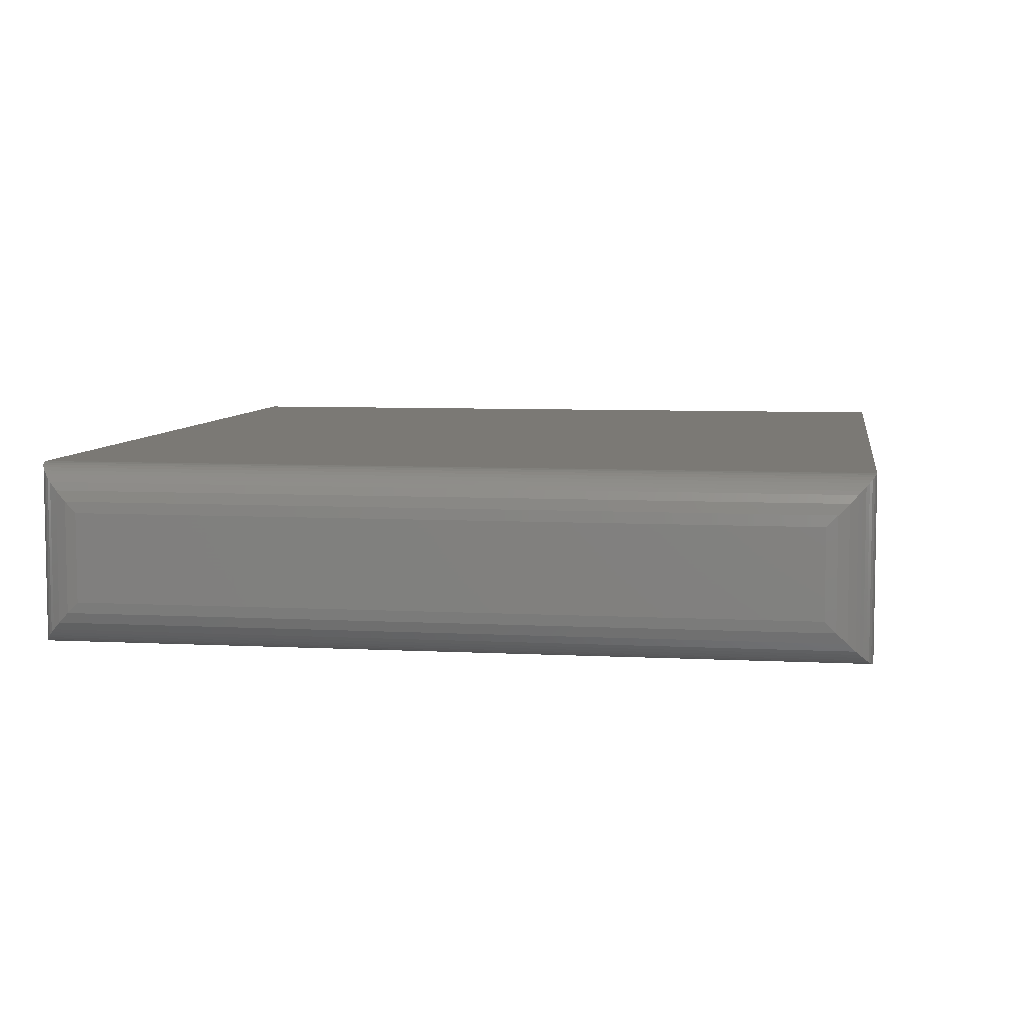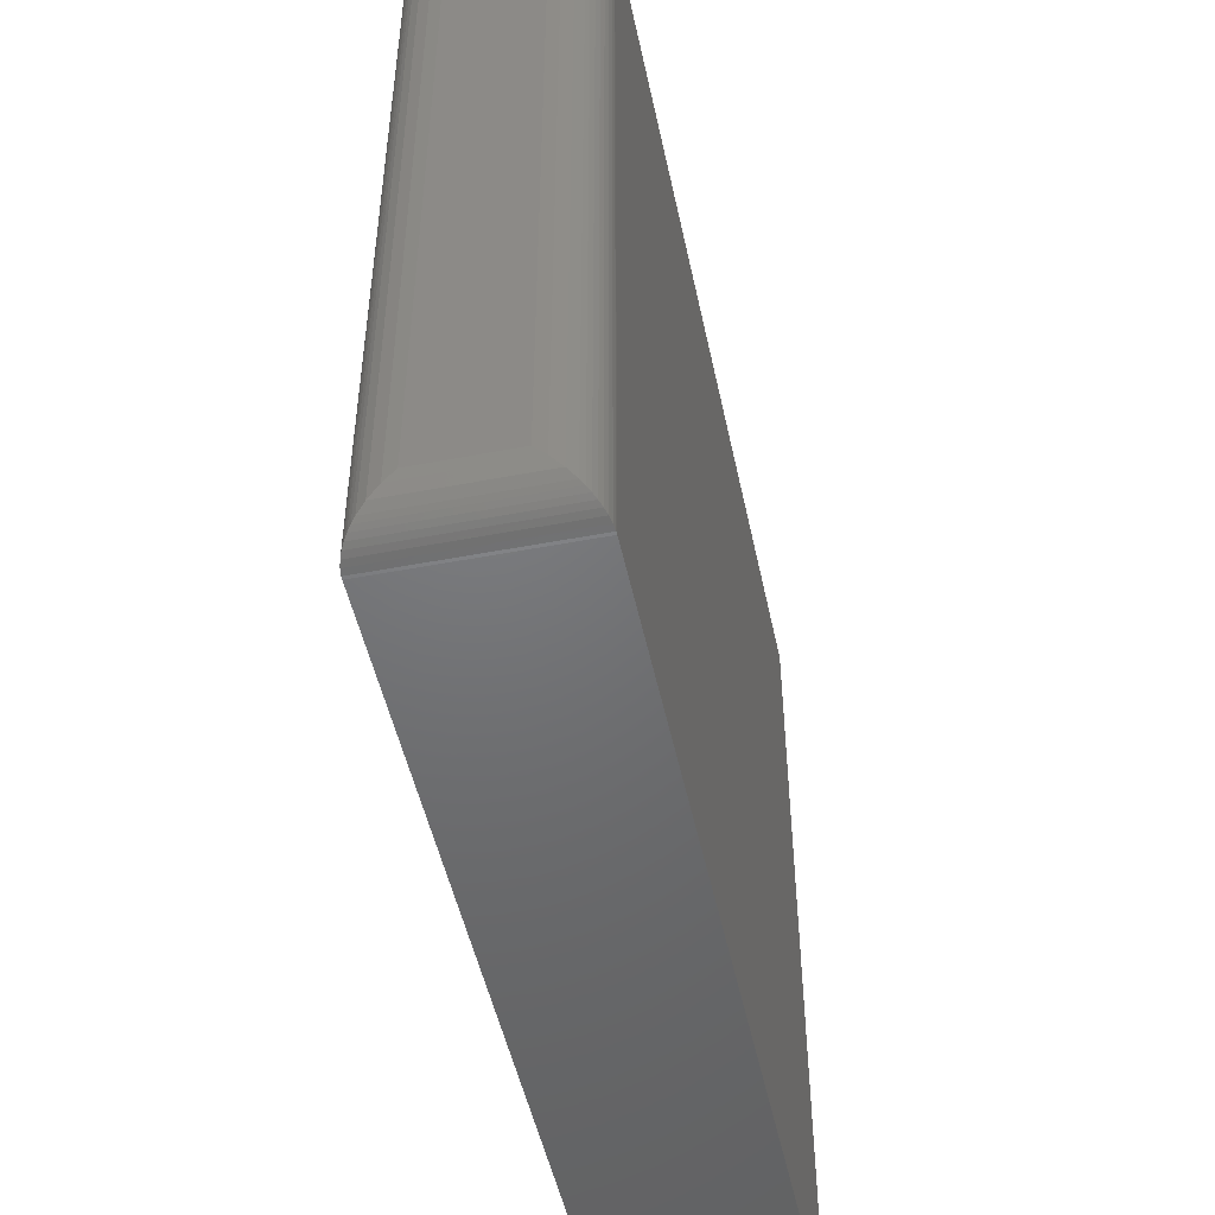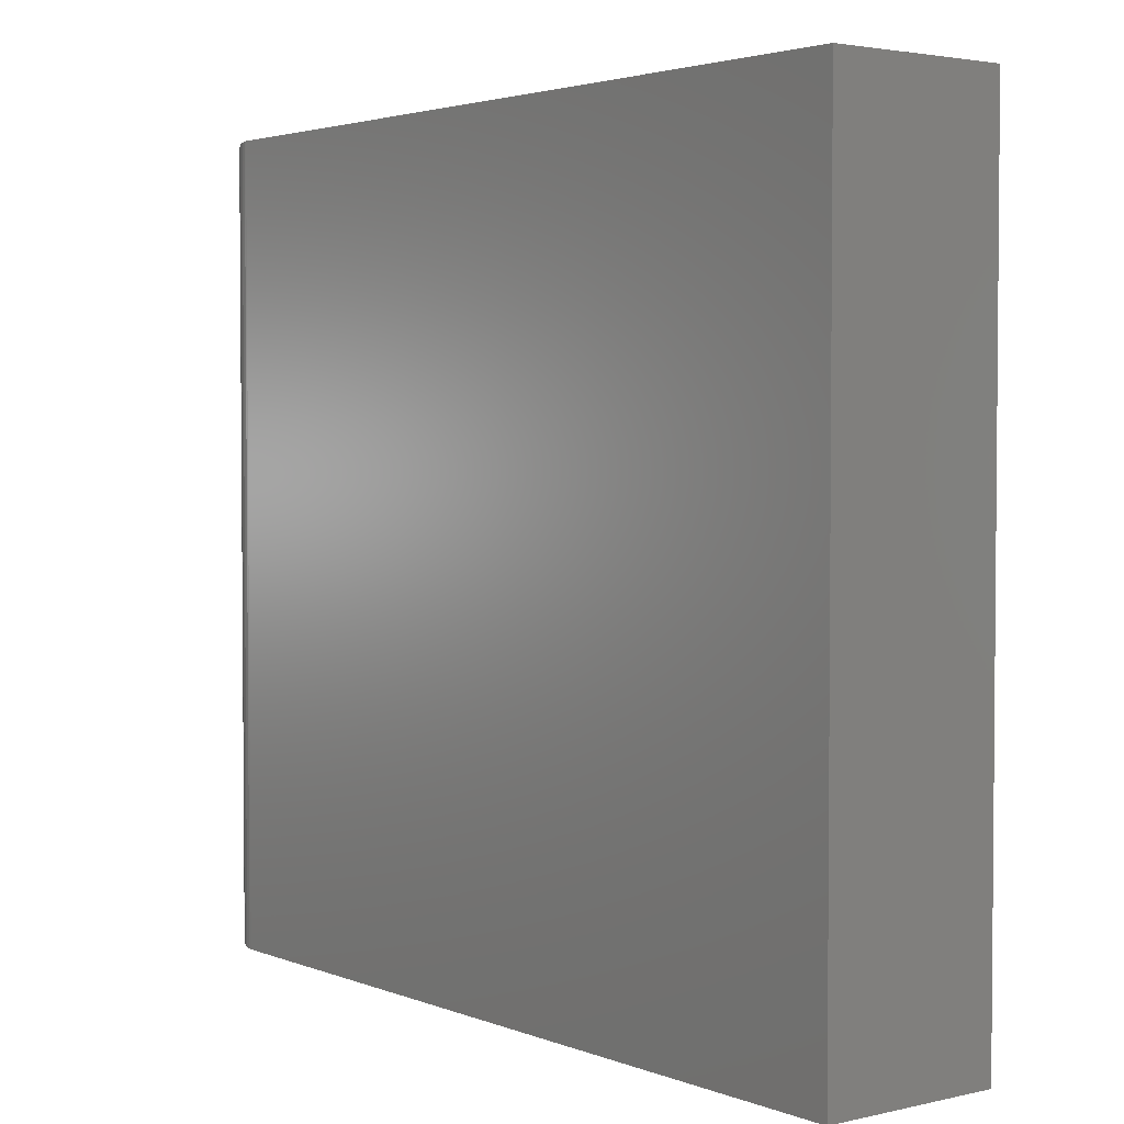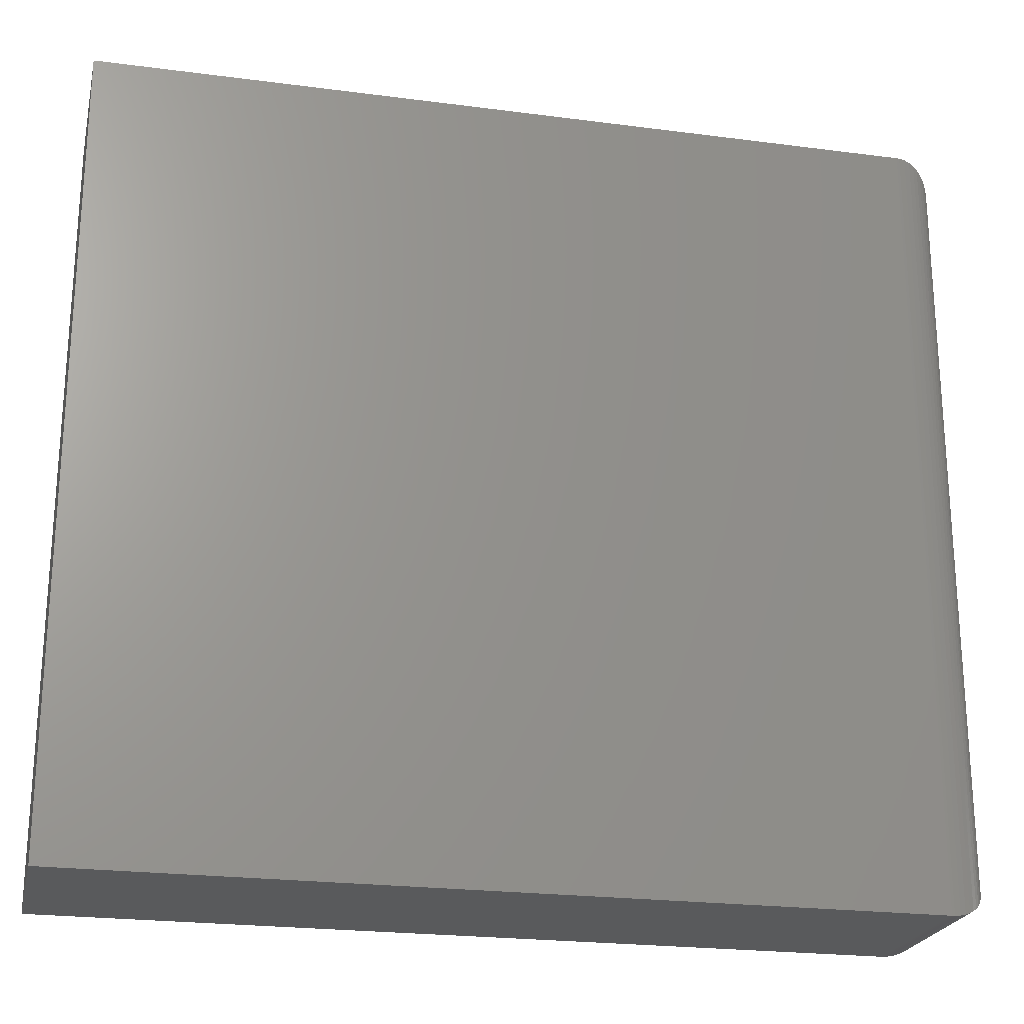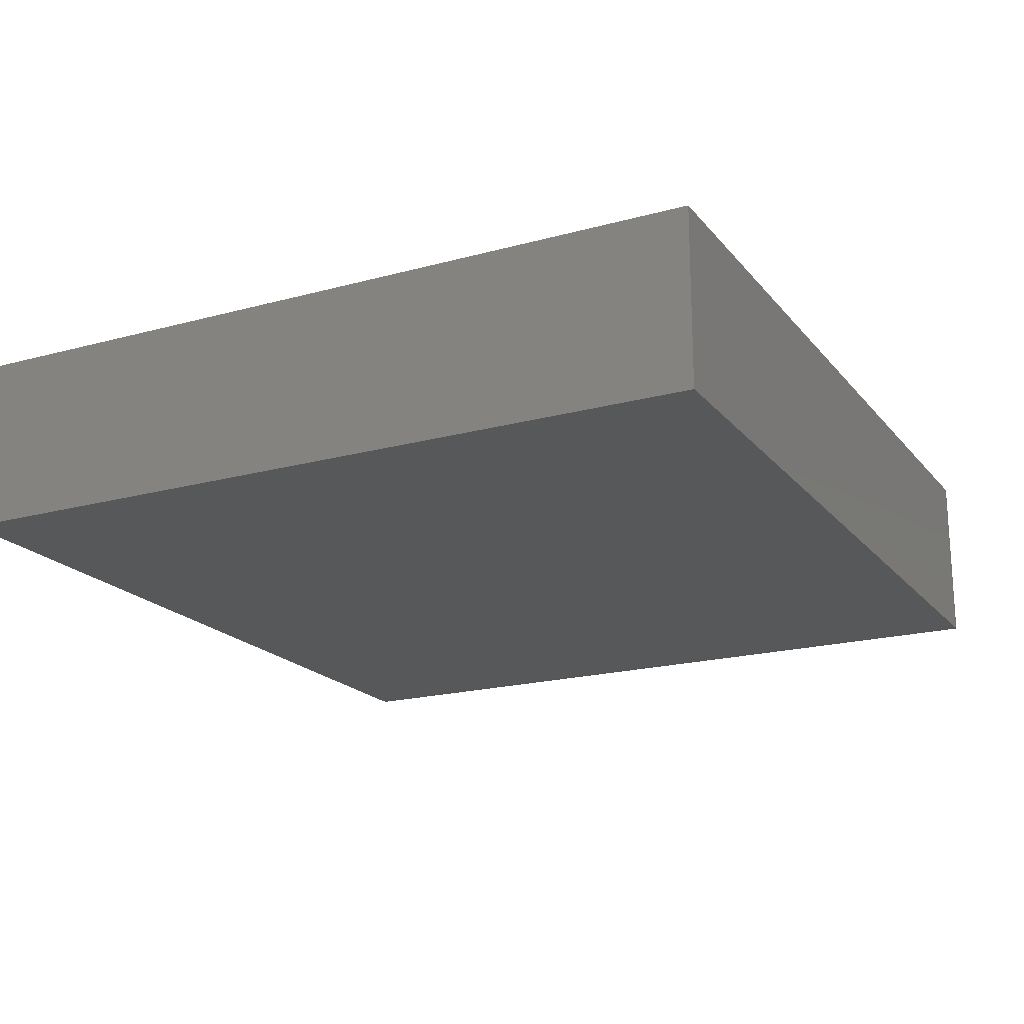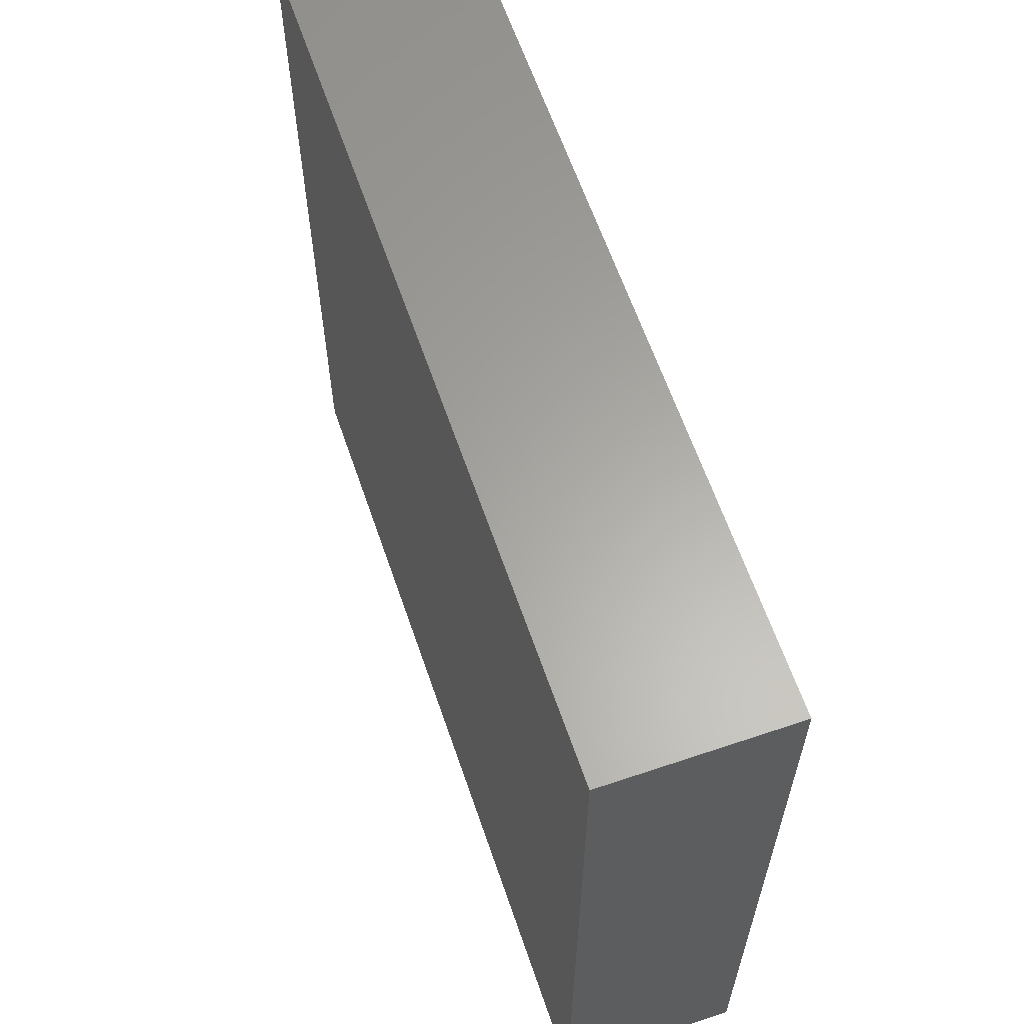
<metadata>
{"format":"stl","ext":"stl","renderer":"f3d","projection":"perspective","resolution":1024,"background":"white","views":[{"elev":6.7,"azim":98.8,"up":"+Y"},{"elev":-49.5,"azim":101.9,"up":"+Z"},{"elev":3.0,"azim":-127.8,"up":"+Z"},{"elev":-22.9,"azim":-12.6,"up":"+Z"},{"elev":-19.4,"azim":-62.9,"up":"+Y"},{"elev":62.4,"azim":-108.9,"up":"+Z"}]}
</metadata>
<code>
# stl→obj: 52 verts, 100 faces
v -0.75 -0.3047 -0.6875
v 0.6719 -0.3047 -0.6875
v -0.75 -0.3047 0.6862
v 0.6719 -0.3047 0.6862
v -0.75 0 -0.6875
v -0.75 1.525e-16 0.6862
v 0.6719 1.579e-16 -0.6875
v 0.6719 3.104e-16 0.6862
v 0.75 -0.2266 -0.6094
v 0.75 -0.07812 -0.6094
v 0.75 -0.2266 0.6081
v 0.75 -0.07812 0.6081
v 0.7478 -0.05977 -0.6277
v 0.7478 -0.05977 0.6264
v 0.6967 -0.004039 -0.6835
v 0.7056 -0.007676 0.6785
v 0.7056 -0.007676 -0.6798
v 0.7137 -0.01212 0.6741
v 0.7137 -0.01212 -0.6754
v 0.7209 -0.01726 0.6689
v 0.7209 -0.01726 -0.6702
v 0.7272 -0.02296 0.6632
v 0.7272 -0.02296 -0.6645
v 0.7327 -0.02908 0.6571
v 0.7412 -0.04218 -0.6453
v 0.7412 -0.04218 0.644
v 0.6767 -0.0001505 -0.6873
v 0.6767 -0.0001505 0.686
v 0.6869 -0.001463 -0.686
v 0.6869 -0.001459 0.6847
v 0.6967 -0.004035 0.6821
v 0.7327 -0.02908 -0.6584
v 0.7478 -0.2449 -0.6277
v 0.7412 -0.2625 -0.6453
v 0.7327 -0.2756 -0.6584
v 0.7272 -0.2817 -0.6645
v 0.7209 -0.2874 -0.6702
v 0.7137 -0.2926 -0.6754
v 0.7056 -0.297 -0.6798
v 0.6967 -0.3007 -0.6835
v 0.6869 -0.3032 -0.686
v 0.6767 -0.3045 -0.6873
v 0.7478 -0.2449 0.6264
v 0.7412 -0.2625 0.644
v 0.7327 -0.2756 0.6571
v 0.7272 -0.2817 0.6632
v 0.7209 -0.2874 0.6689
v 0.7137 -0.2926 0.6741
v 0.7056 -0.297 0.6785
v 0.6967 -0.3006 0.6821
v 0.6767 -0.3045 0.686
v 0.6869 -0.3032 0.6847
f 1 2 3
f 3 2 4
f 5 6 7
f 7 6 8
f 4 8 3
f 3 8 6
f 9 10 11
f 11 10 12
f 1 5 2
f 2 5 7
f 12 13 14
f 12 10 13
f 15 16 17
f 17 16 18
f 17 18 19
f 19 18 20
f 19 20 21
f 21 20 22
f 21 22 23
f 23 22 24
f 25 26 14
f 25 14 13
f 7 8 27
f 27 8 28
f 27 28 29
f 29 28 30
f 29 30 15
f 15 30 31
f 15 31 16
f 26 25 24
f 24 25 32
f 24 32 23
f 10 33 13
f 10 9 33
f 13 33 34
f 32 35 36
f 32 36 23
f 23 36 37
f 23 37 21
f 21 37 38
f 21 38 19
f 19 38 39
f 19 39 17
f 17 39 40
f 17 40 15
f 15 40 41
f 35 32 34
f 34 32 25
f 34 25 13
f 2 7 42
f 42 7 27
f 42 27 41
f 41 27 29
f 41 29 15
f 9 43 33
f 9 11 43
f 33 43 44
f 35 45 46
f 35 46 36
f 36 46 47
f 36 47 37
f 37 47 48
f 37 48 38
f 38 48 49
f 38 49 39
f 39 49 50
f 45 35 44
f 44 35 34
f 44 34 33
f 4 2 51
f 51 2 42
f 51 42 52
f 52 42 41
f 52 41 50
f 50 41 40
f 50 40 39
f 11 14 43
f 11 12 14
f 30 50 31
f 31 50 49
f 31 49 16
f 16 49 48
f 16 48 18
f 18 48 47
f 18 47 20
f 20 47 46
f 20 46 22
f 22 46 45
f 26 44 43
f 26 43 14
f 8 4 28
f 28 4 51
f 28 51 30
f 30 51 52
f 30 52 50
f 44 26 45
f 45 26 24
f 45 24 22
f 3 6 1
f 1 6 5

</code>
